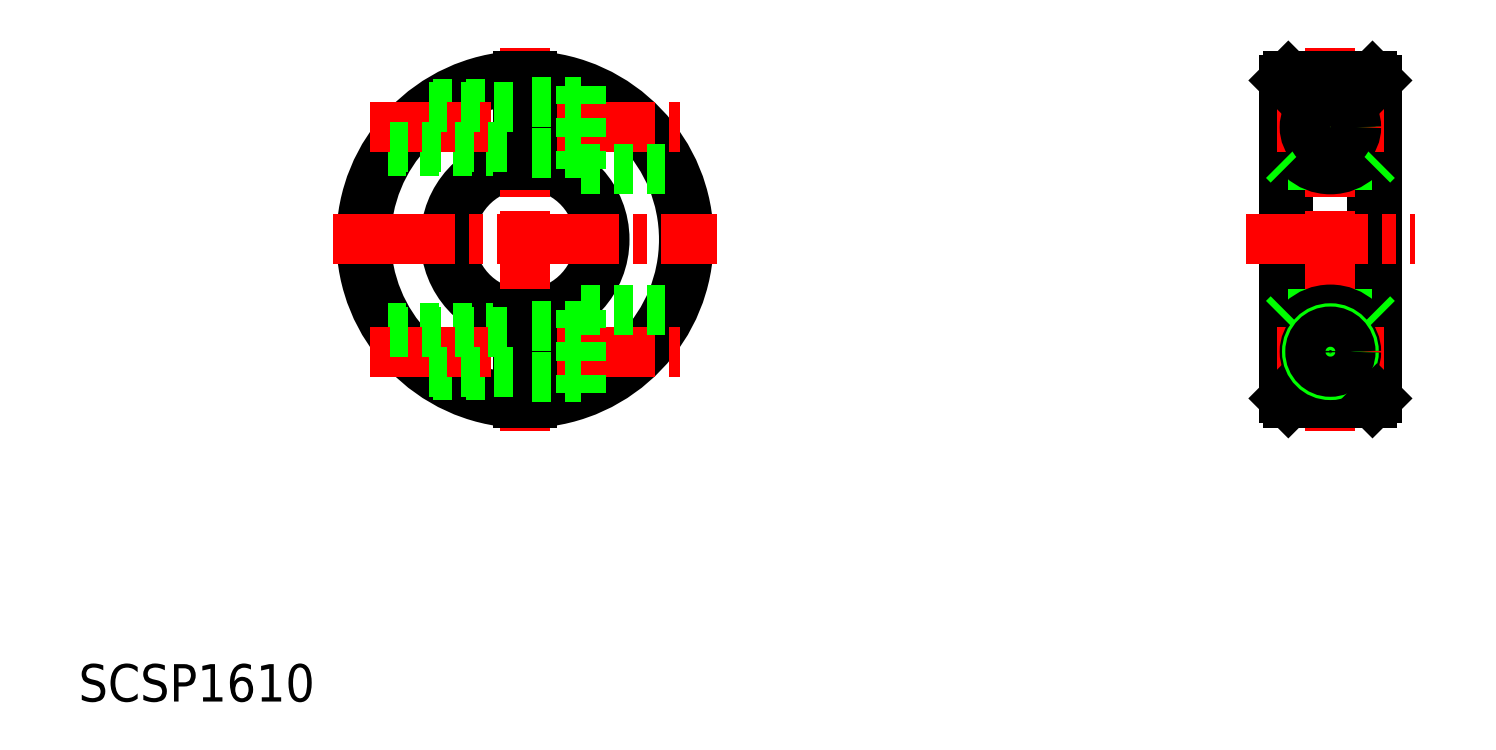
<metadata>
{"format":"dxf","ext":"dxf","renderer":"ezdxf+matplotlib","layout":"modelspace","background":"white","min_lineweight":24,"dpi":150}
</metadata>
<code>
0
SECTION
2
ENTITIES
0
ARC
8
0
10
100.7
20
202.2
30
0
40
17.5
50
92.46
51
267.5
0
ARC
8
0
10
100.7
20
202.2
30
0
40
17
50
92.53
51
267.5
0
ARC
8
0
10
100.7
20
202.2
30
0
40
17
50
272.5
51
87.47
0
ARC
8
0
10
100.7
20
202.2
30
0
40
17.5
50
272.5
51
87.54
0
ARC
8
0
10
100.7
20
202.2
30
0
40
8.5
50
95.06
51
264.9
0
ARC
8
0
10
100.7
20
202.2
30
0
40
8
50
95.38
51
264.6
0
ARC
8
0
10
100.7
20
202.2
30
0
40
8.5
50
275.1
51
84.94
0
ARC
8
0
10
100.7
20
202.2
30
0
40
8
50
275.4
51
84.62
0
LINE
8
CENTER
10
100.7
20
222.7
30
0
11
100.7
21
181.7
31
0
0
TEXT
8
0
10
52.97
20
152.8
30
0
40
4
1
SCSP1610
0
LINE
8
0
10
90.9
20
187.7
30
0
11
99.95
21
187.7
31
0
0
LINE
8
0
10
86
20
192.7
30
0
11
99.95
21
192.7
31
0
0
LINE
8
CENTER
10
80.2
20
202.2
30
0
11
121.2
21
202.2
31
0
0
LINE
8
CENTER
10
84.08
20
190.2
30
0
11
117.3
21
190.2
31
0
0
LINE
8
0
10
99.95
20
194.2
30
0
11
99.95
21
184.7
31
0
0
LINE
8
0
10
101.5
20
194.2
30
0
11
101.5
21
184.7
31
0
0
LINE
8
0
10
106.7
20
194.7
30
0
11
106.7
21
185.8
31
0
0
LINE
8
0
10
101.5
20
187.4
30
0
11
106.7
21
187.4
31
0
0
LINE
8
0
10
106.7
20
194.7
30
0
11
116.5
21
194.7
31
0
0
LINE
8
0
10
101.5
20
192.9
30
0
11
106.7
21
192.9
31
0
0
LINE
8
0
10
99.95
20
189.5
30
0
11
99.95
21
189.5
31
0
0
LINE
8
0
10
99.95
20
191.9
30
0
11
99.95
21
191.9
31
0
0
LINE
8
0
10
86
20
211.7
30
0
11
99.95
21
211.7
31
0
0
LINE
8
0
10
90.9
20
216.7
30
0
11
99.95
21
216.7
31
0
0
LINE
8
CENTER
10
84.08
20
214.2
30
0
11
117.3
21
214.2
31
0
0
LINE
8
0
10
106.7
20
209.7
30
0
11
116.5
21
209.7
31
0
0
LINE
8
0
10
99.95
20
210.2
30
0
11
99.95
21
219.7
31
0
0
LINE
8
0
10
101.5
20
210.2
30
0
11
101.5
21
219.7
31
0
0
LINE
8
0
10
106.7
20
209.7
30
0
11
106.7
21
218.6
31
0
0
LINE
8
0
10
101.5
20
211.4
30
0
11
106.7
21
211.4
31
0
0
LINE
8
0
10
101.5
20
216.9
30
0
11
106.7
21
216.9
31
0
0
LINE
8
0
10
182.3
20
219.7
30
0
11
182.3
21
184.7
31
0
0
LINE
8
0
10
181.8
20
219.2
30
0
11
181.8
21
185.2
31
0
0
LINE
8
0
10
191.3
20
219.7
30
0
11
191.3
21
184.7
31
0
0
LINE
8
0
10
191.8
20
219.2
30
0
11
191.8
21
185.2
31
0
0
LINE
8
CENTER
10
186.8
20
222.7
30
0
11
186.8
21
181.7
31
0
0
LINE
8
0
10
182.3
20
184.7
30
0
11
191.3
21
184.7
31
0
0
LINE
8
0
10
182.3
20
194.2
30
0
11
191.3
21
194.2
31
0
0
ARC
8
0
10
186.8
20
190.2
30
0
40
4.5
50
279.4
51
260.6
0
LINE
8
CENTER
10
177.8
20
202.2
30
0
11
195.8
21
202.2
31
0
0
LINE
8
CENTER
10
181.1
20
190.2
30
0
11
192.6
21
190.2
31
0
0
CIRCLE
8
0
10
186.8
20
190.2
30
0
40
2.75
0
LINE
8
0
10
182.3
20
184.7
30
0
11
181.8
21
185.2
31
0
0
LINE
8
0
10
186.1
20
185.8
30
0
11
187.6
21
185.8
31
0
0
CIRCLE
8
0
10
186.8
20
190.2
30
0
40
2.5
0
LINE
8
0
10
181.8
20
193.7
30
0
11
182.3
21
194.2
31
0
0
LINE
8
0
10
191.3
20
184.7
30
0
11
191.8
21
185.2
31
0
0
LINE
8
0
10
191.3
20
194.2
30
0
11
191.8
21
193.7
31
0
0
LINE
8
0
10
182.3
20
210.2
30
0
11
191.3
21
210.2
31
0
0
LINE
8
0
10
182.3
20
219.7
30
0
11
191.3
21
219.7
31
0
0
ARC
8
0
10
186.8
20
214.2
30
0
40
4.5
50
99.42
51
80.58
0
LINE
8
CENTER
10
181.1
20
214.2
30
0
11
192.6
21
214.2
31
0
0
CIRCLE
8
0
10
186.8
20
214.2
30
0
40
2.5
0
CIRCLE
8
0
10
186.8
20
214.2
30
0
40
2.75
0
LINE
8
0
10
181.8
20
210.7
30
0
11
182.3
21
210.2
31
0
0
LINE
8
0
10
182.3
20
219.7
30
0
11
181.8
21
219.2
31
0
0
LINE
8
0
10
186.1
20
218.6
30
0
11
187.6
21
218.6
31
0
0
LINE
8
0
10
191.3
20
210.2
30
0
11
191.8
21
210.7
31
0
0
LINE
8
0
10
191.3
20
219.7
30
0
11
191.8
21
219.2
31
0
0
CIRCLE
8
0
10
186.8
20
214.2
30
0
40
2.15
0
CIRCLE
8
0
10
186.8
20
190.2
30
0
40
2.15
0
LINE
8
0
10
86.24
20
212
30
0
11
99.95
21
212
31
0
0
LINE
8
0
10
90.4
20
216.3
30
0
11
99.95
21
216.3
31
0
0
LINE
8
0
10
86.24
20
192.3
30
0
11
99.95
21
192.3
31
0
0
LINE
8
0
10
90.4
20
188
30
0
11
99.95
21
188
31
0
0
ENDSEC
0
EOF

</code>
